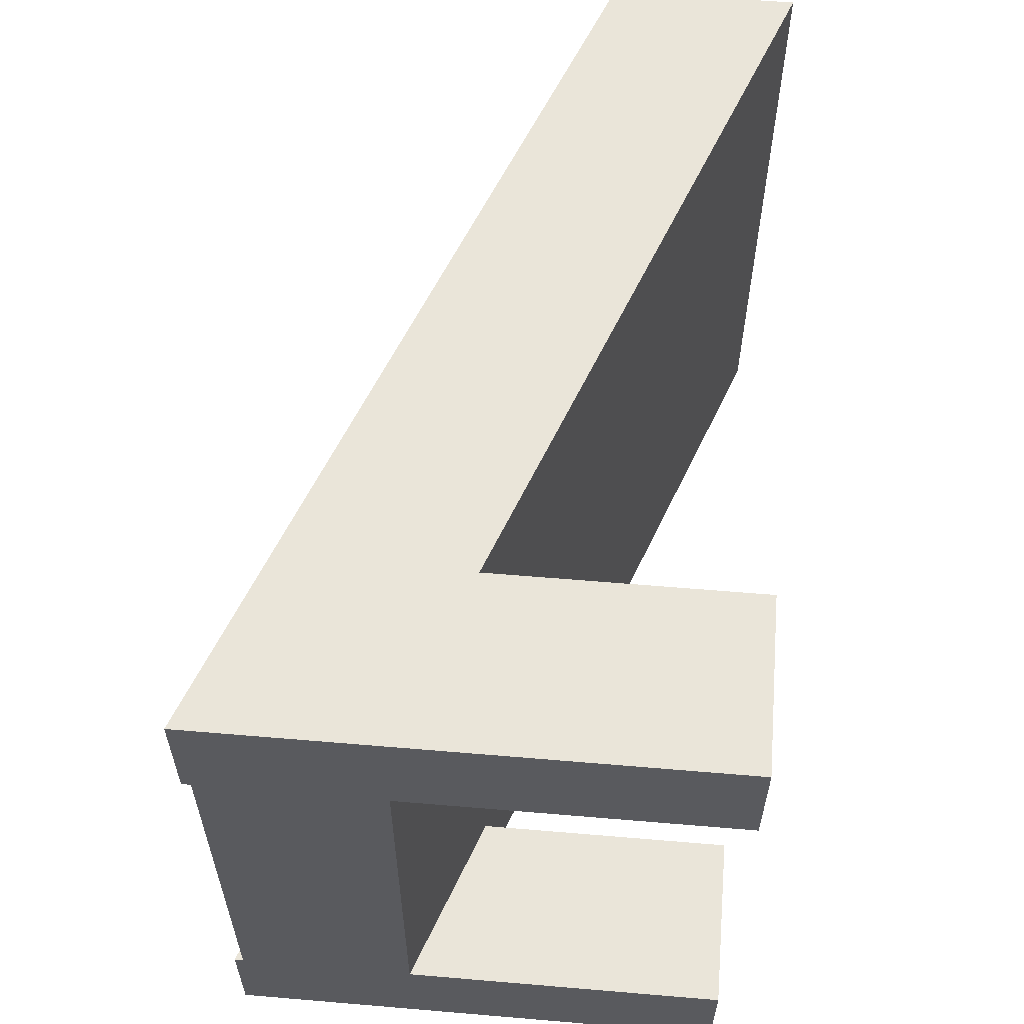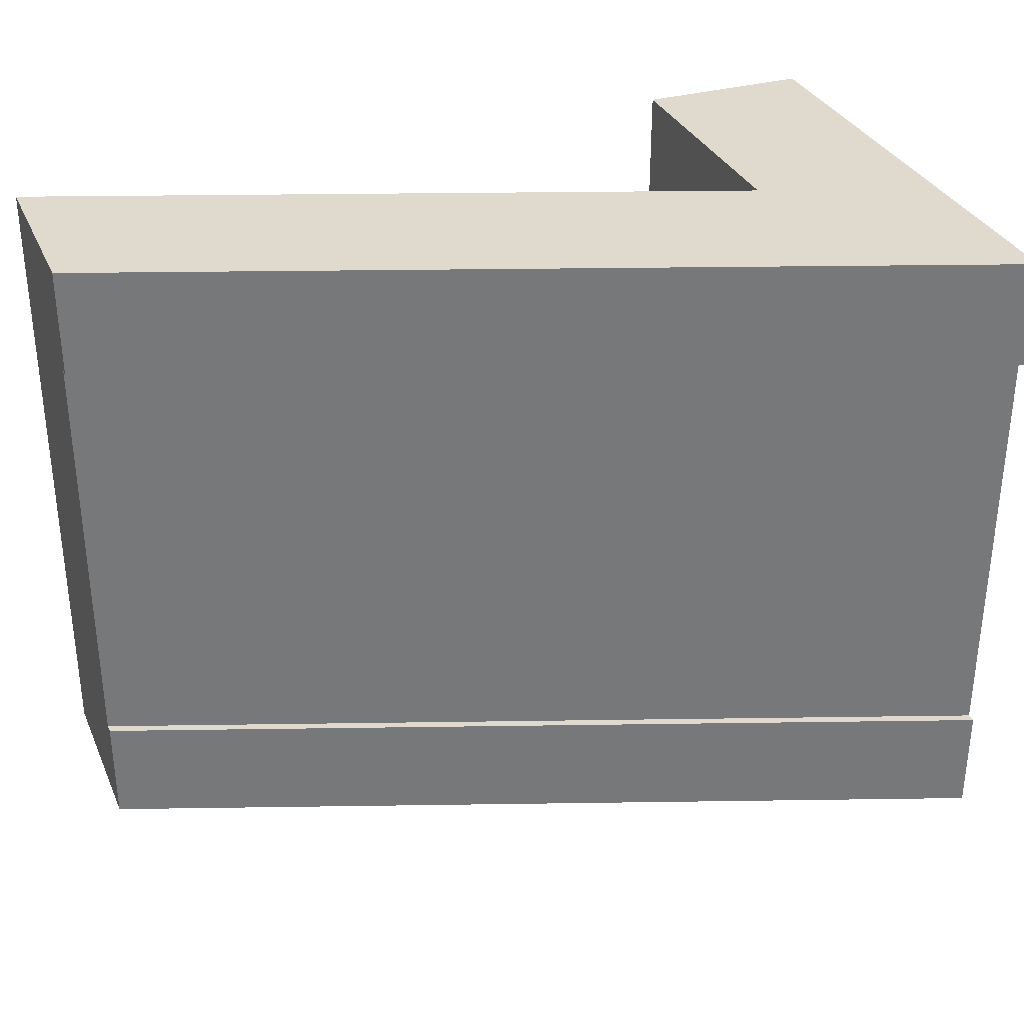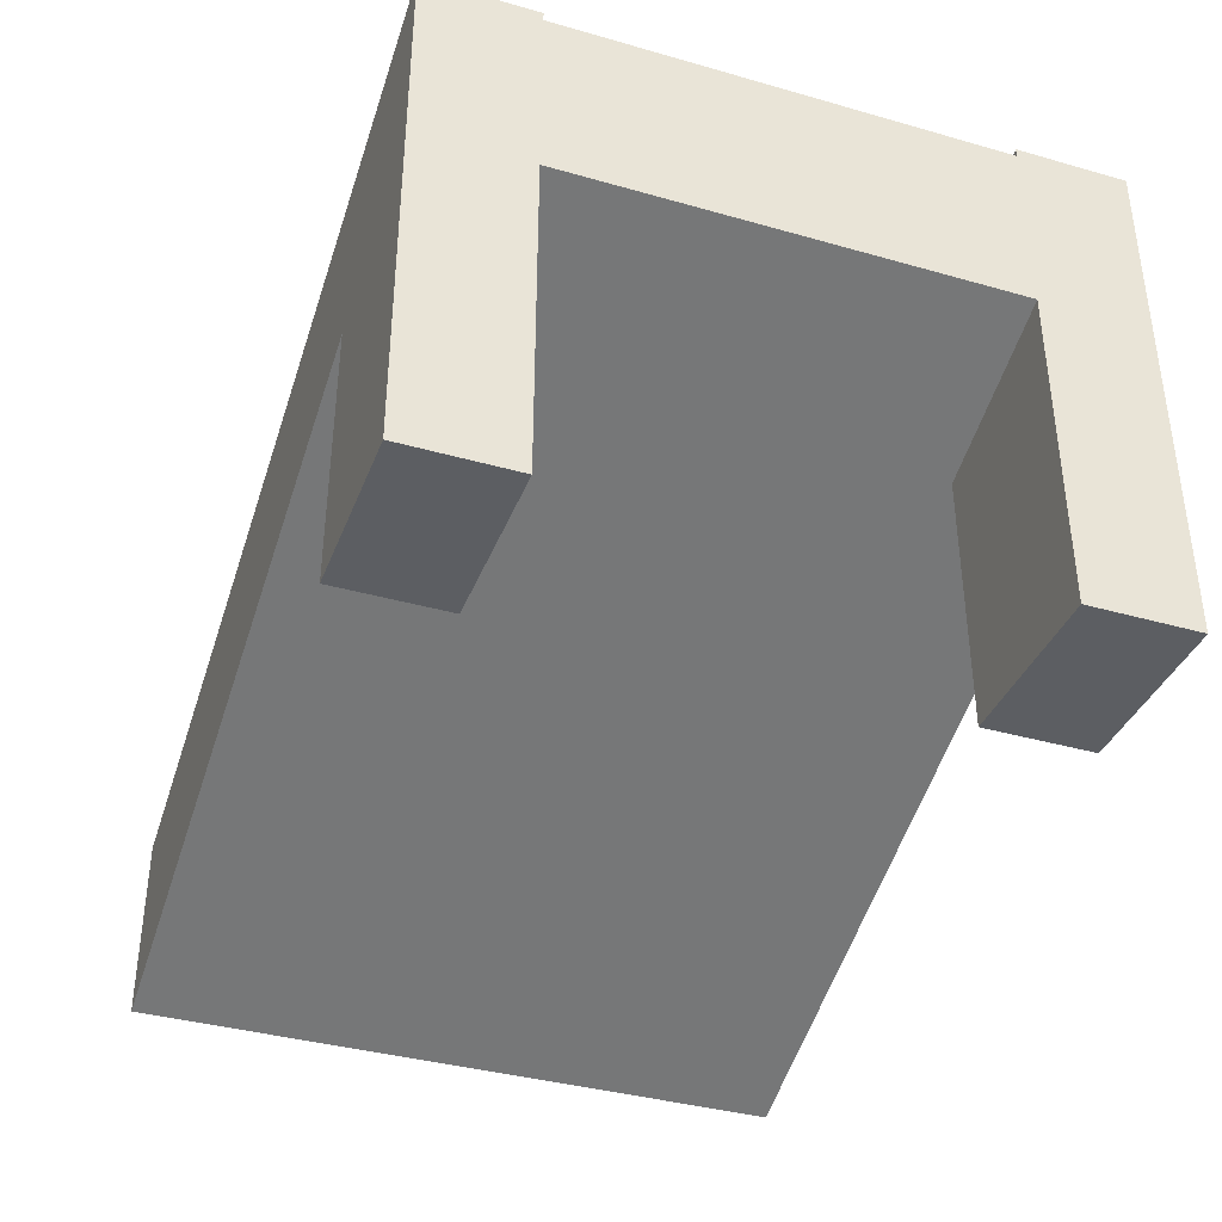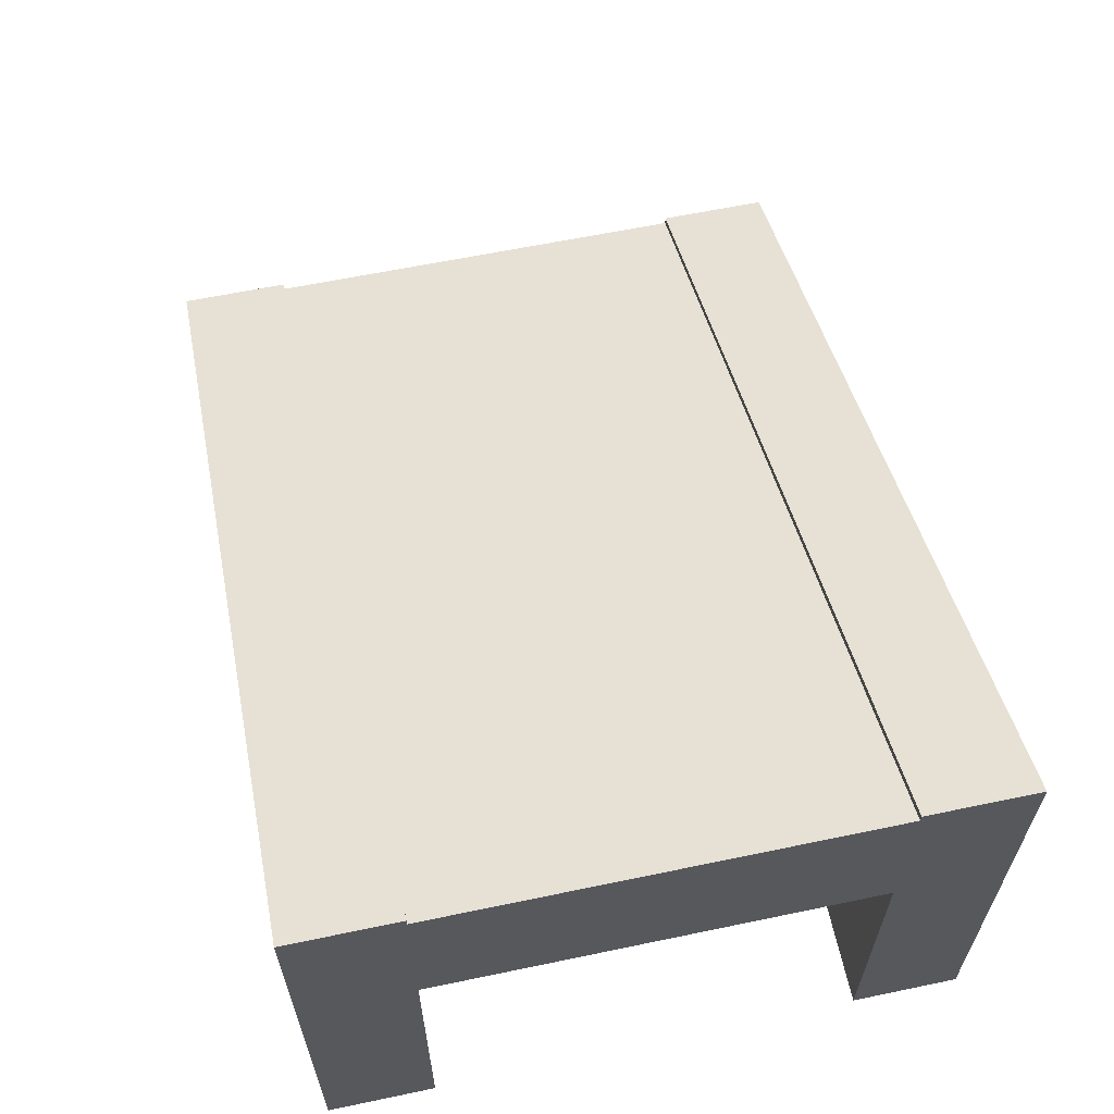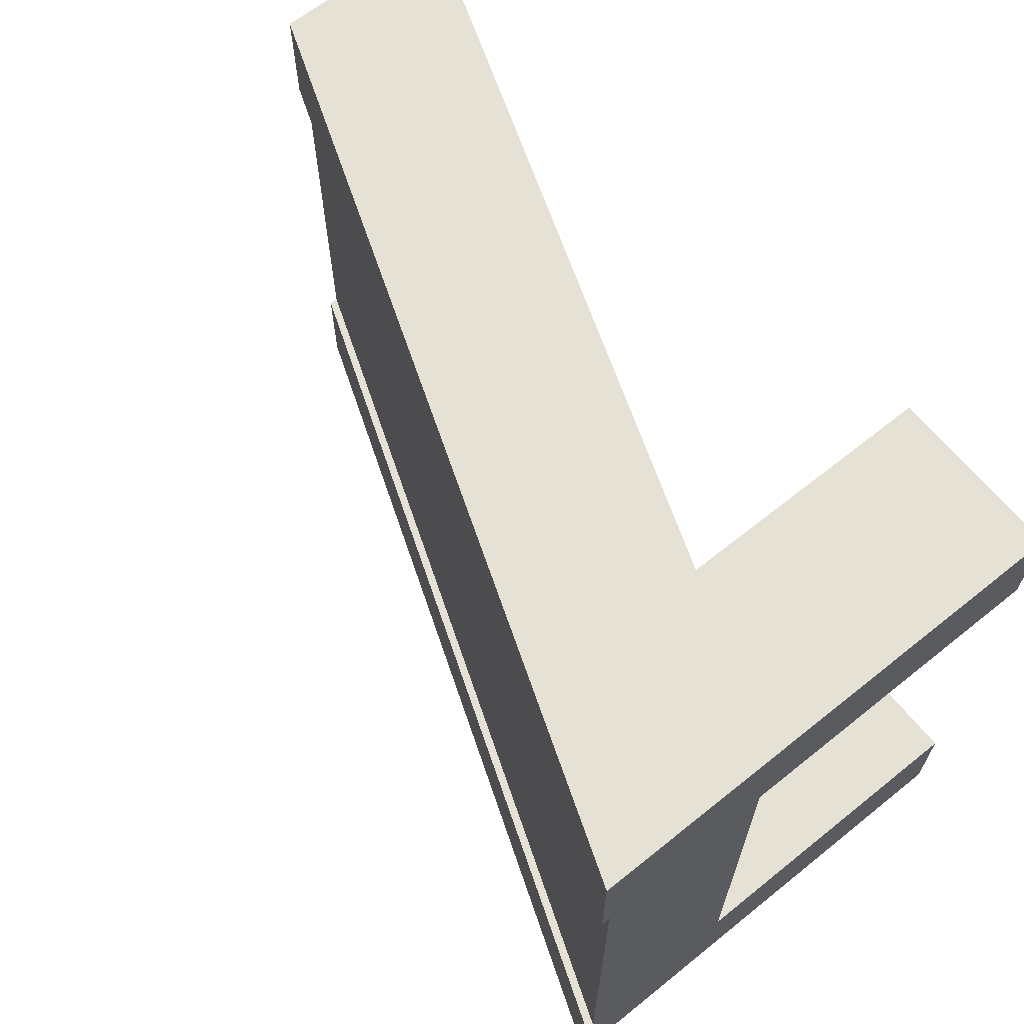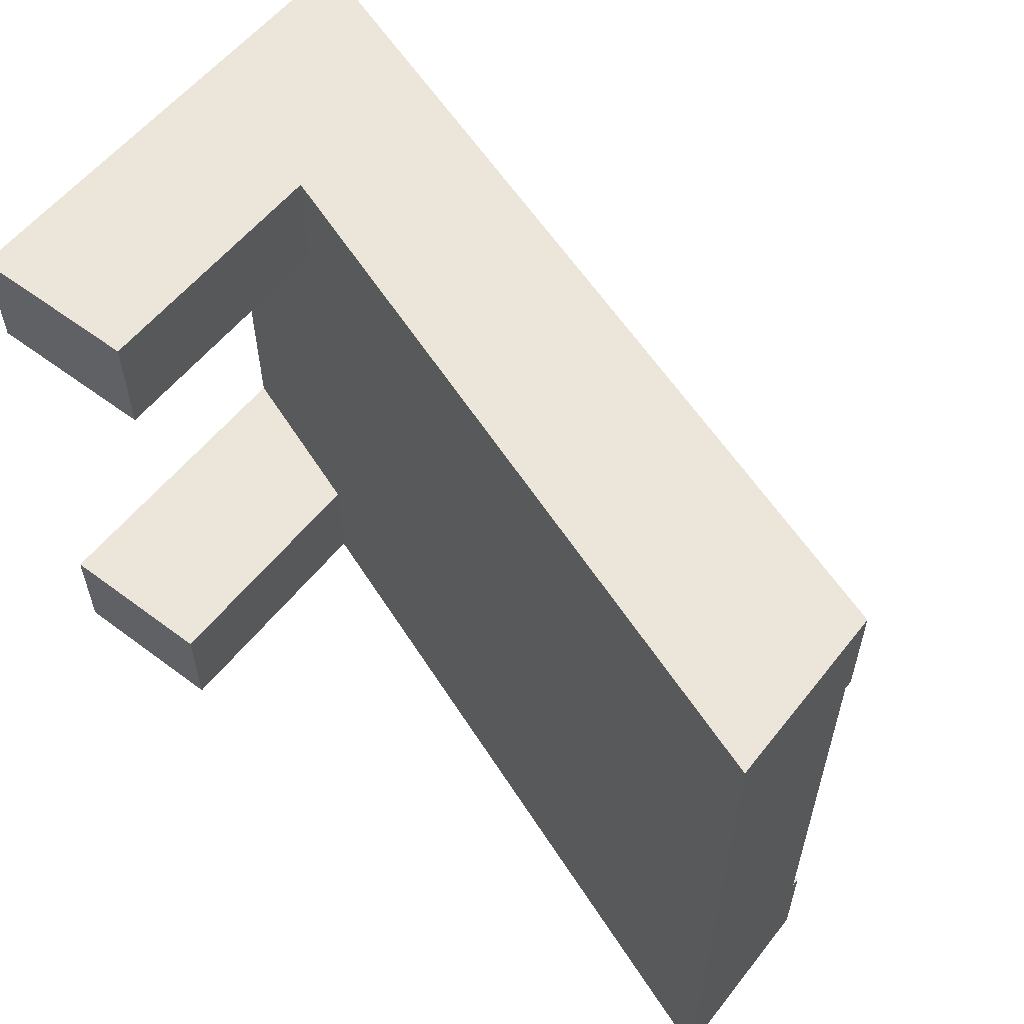
<metadata>
{"format":"obj","ext":"obj","renderer":"f3d","projection":"perspective","resolution":1024,"background":"white","views":[{"elev":58.4,"azim":-85.0,"up":"+Z"},{"elev":32.7,"azim":158.7,"up":"+Z"},{"elev":-37.6,"azim":-110.0,"up":"+Y"},{"elev":61.7,"azim":-102.0,"up":"+Y"},{"elev":65.0,"azim":-128.9,"up":"+Z"},{"elev":57.0,"azim":37.9,"up":"+Z"}]}
</metadata>
<code>
o Mesh1_Group1_Model.216
v 0 1.1 -0.375
v 0.5915 0.8831 -0.375
v 0.5915 0 -0.375
v 0 0 -0.375
v 0 1.1 -1.875
v 0.5915 0.8831 -1.875
v 0.5915 0.8831 -2.25
v 3 0 -2.25
v 3 0 0
v 0.5915 0.8831 0
v 0 0 -1.875
v 0.5915 0 -1.875
v 0 0 0
v 0 1.73 0
v 0 1.73 -0.375
v 0 1.7 -0.375
v 0 1.4 -0.375
v 0 1.4 -1.875
v 0 1.7 -1.875
v 0 1.73 -1.875
v 0 1.73 -2.25
v 0 0 -2.25
v 0.5915 0 0
v 3 0.63 0
v 3 0.63 -2.25
v 3 0.63 -1.875
v 3 0.6 -1.875
v 3 0.3 -1.875
v 3 0.3 -0.375
v 3 0.6 -0.375
v 3 0.63 -0.375
v 0.5915 0 -2.25
f 2 4 1
f 6 8 2
f 6 11 12
f 17 18 5
f 4 23 13
f 10 3 2
f 14 10 24
f 9 8 29
f 7 22 21
f 32 6 12
f 32 11 22
f 25 20 26
f 19 26 20
f 16 31 30
f 14 31 15
f 2 3 4
f 1 5 6
f 6 7 8
f 8 9 2
f 9 10 2
f 2 1 6
f 6 5 11
f 1 4 13
f 13 14 1
f 14 15 16
f 16 17 14
f 14 17 1
f 22 11 5
f 20 21 19
f 21 22 5
f 19 21 18
f 18 21 5
f 5 1 17
f 4 3 23
f 10 23 3
f 14 13 10
f 13 23 10
f 10 9 24
f 8 25 28
f 25 26 27
f 27 28 25
f 31 24 30
f 24 9 29
f 30 24 29
f 8 28 29
f 21 25 7
f 25 8 7
f 7 32 22
f 32 7 6
f 32 12 11
f 25 21 20
f 19 27 26
f 16 15 31
f 14 24 31
f 19 30 27
f 19 17 16
f 30 28 27
f 19 16 30
f 19 18 17
f 30 29 28

</code>
